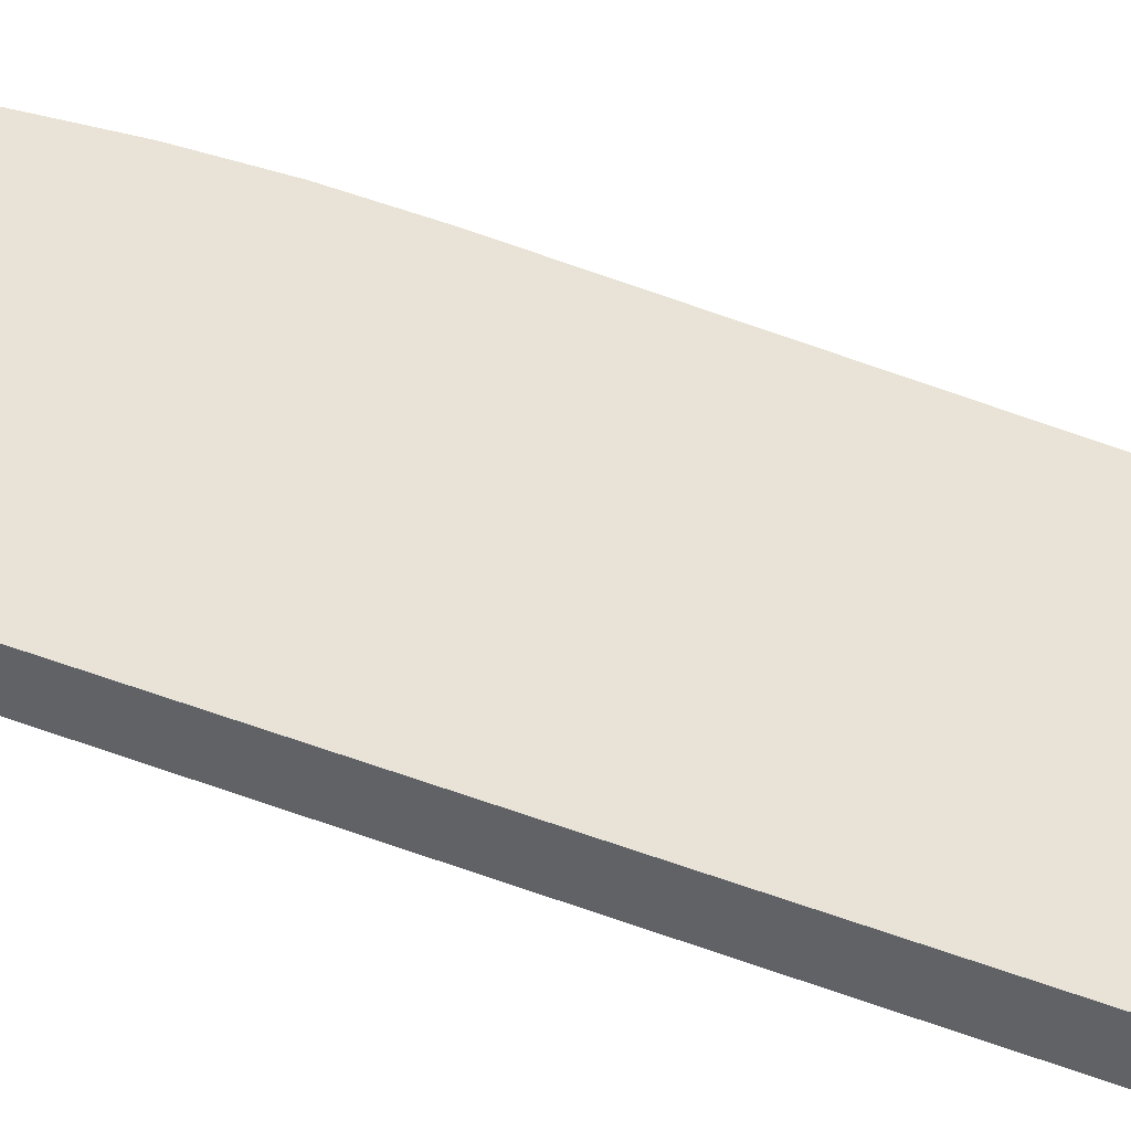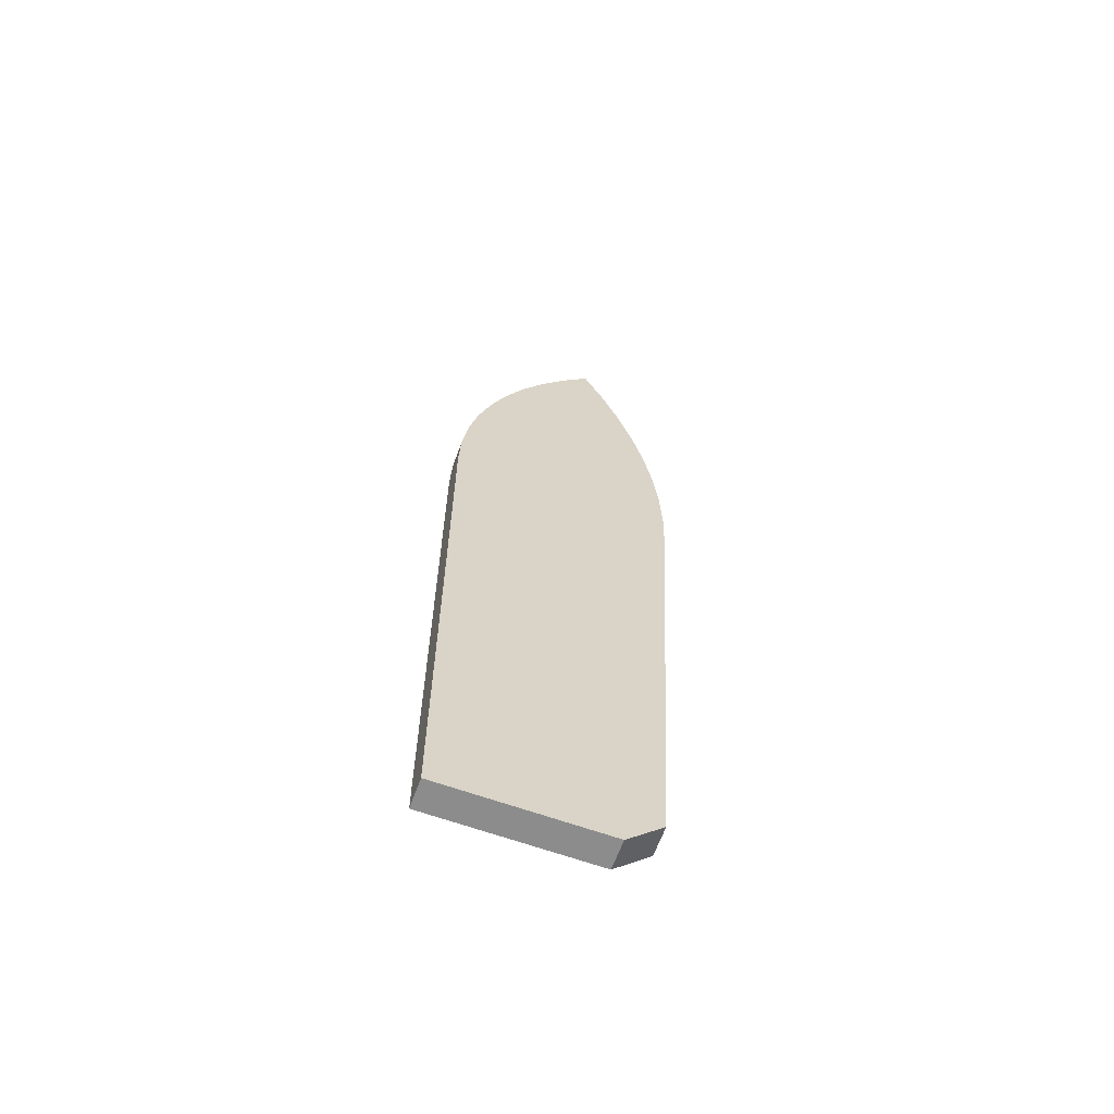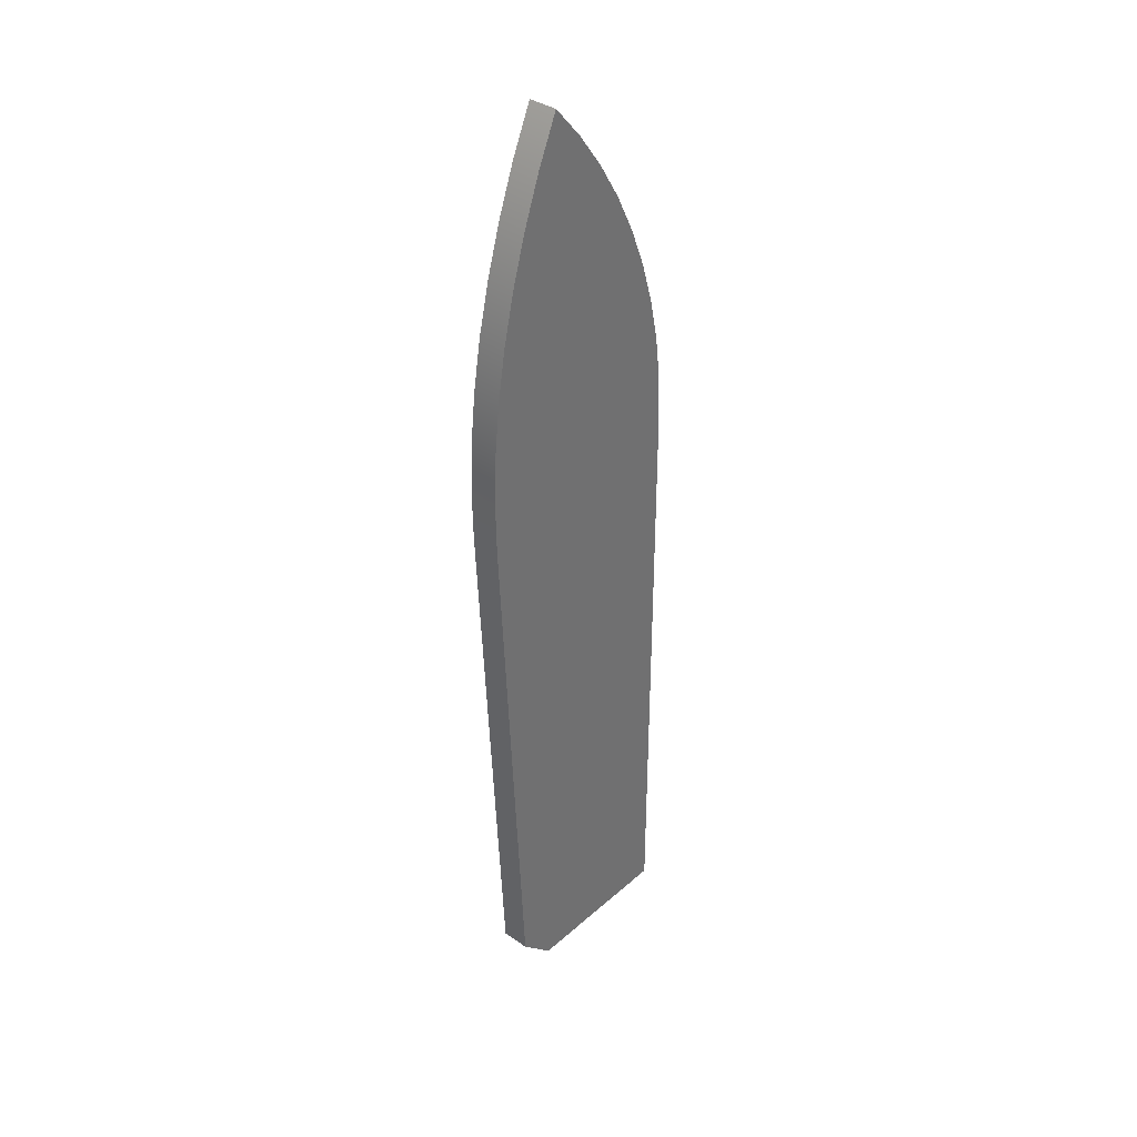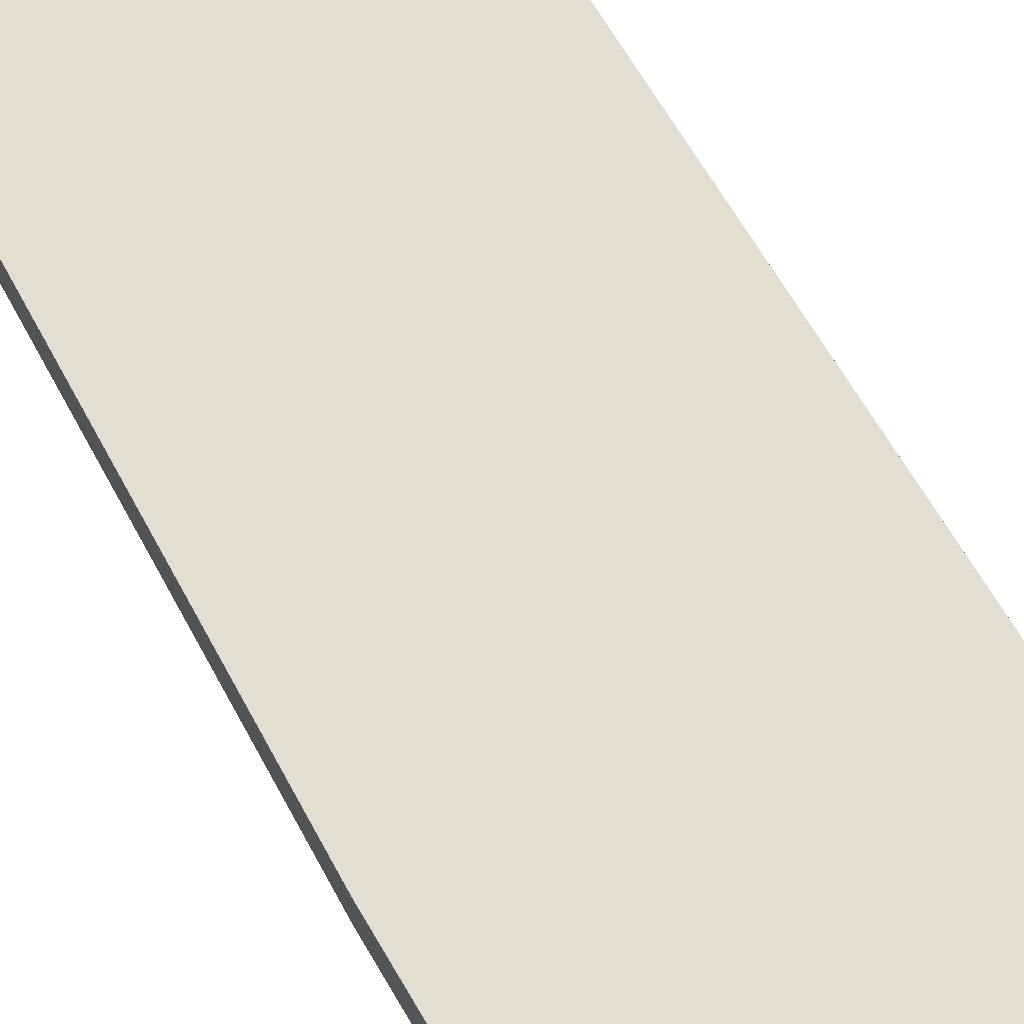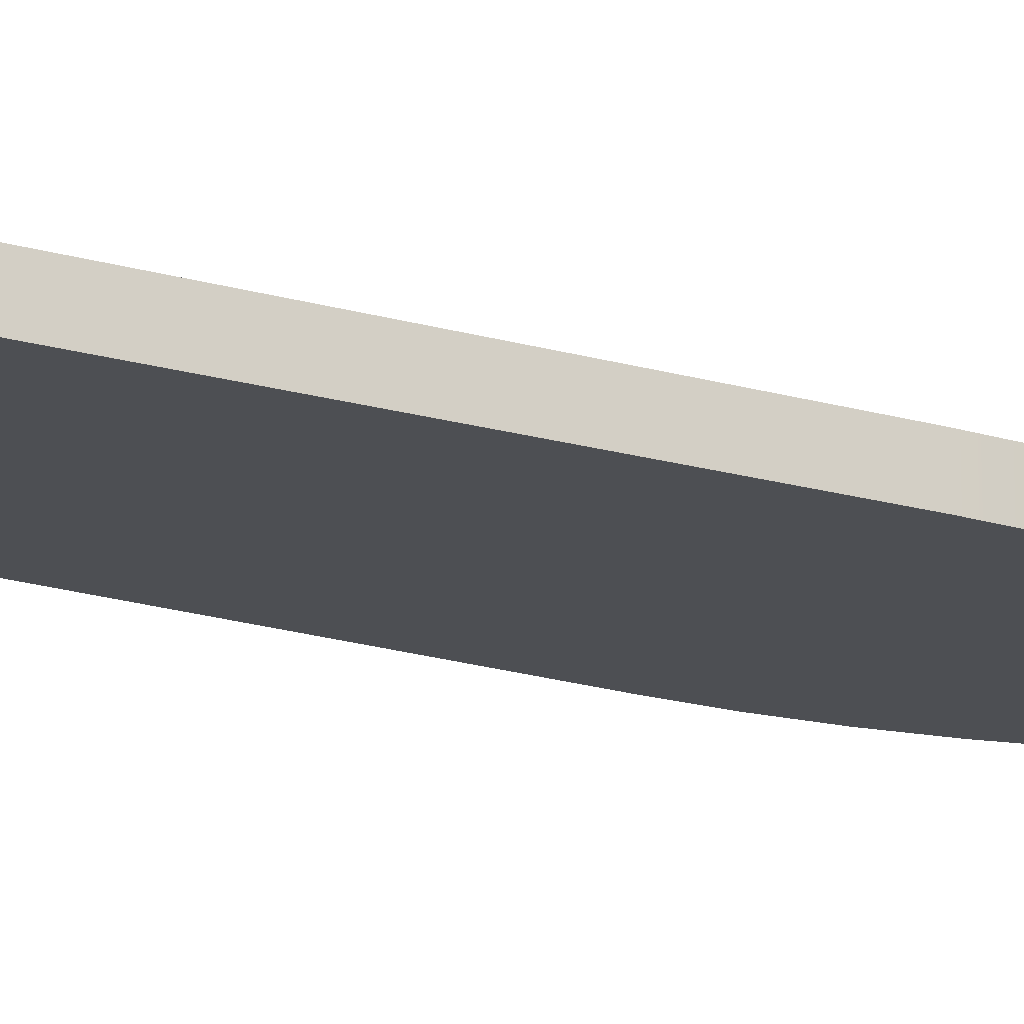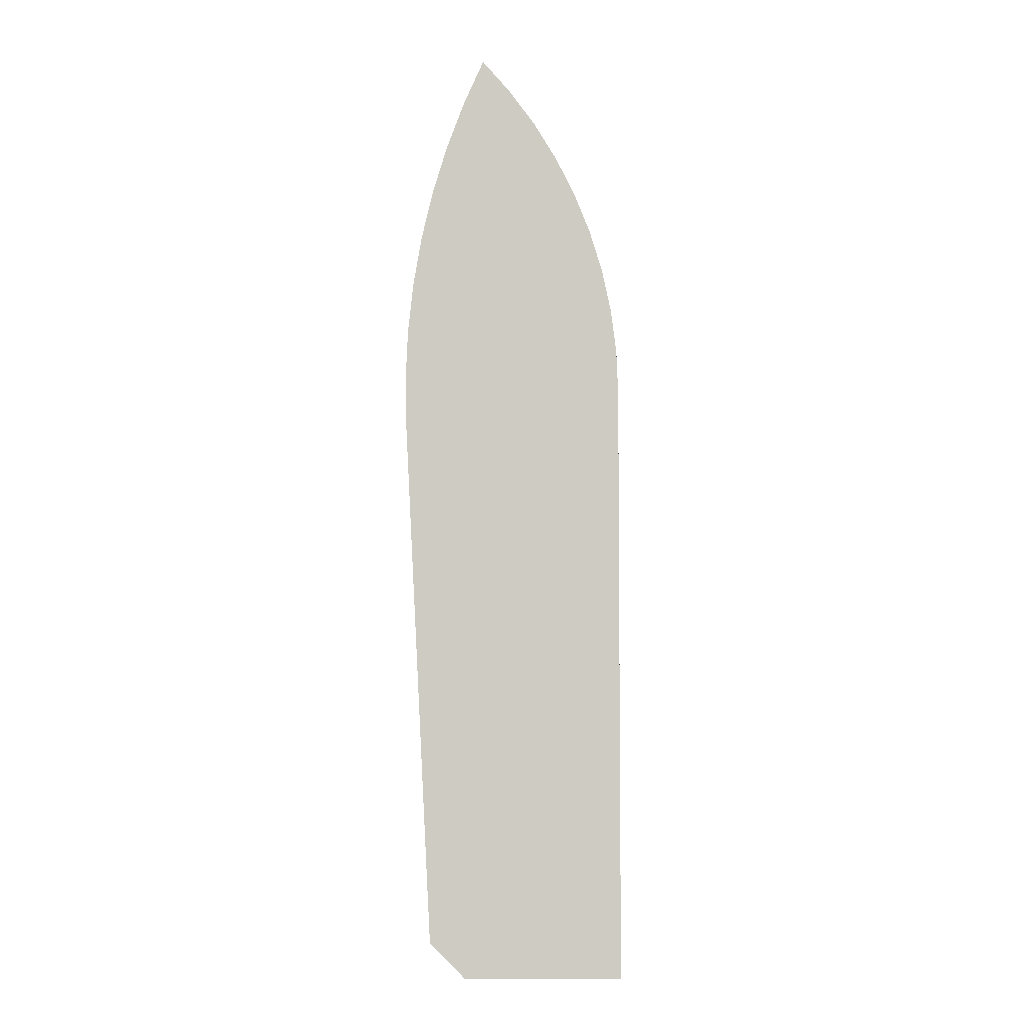
<metadata>
{"format":"obj","ext":"obj","renderer":"f3d","projection":"perspective","resolution":1024,"background":"white","views":[{"elev":41.6,"azim":-64.8,"up":"+Z"},{"elev":-64.2,"azim":-19.9,"up":"+Y"},{"elev":37.1,"azim":131.8,"up":"+Y"},{"elev":67.5,"azim":149.1,"up":"+Z"},{"elev":-17.5,"azim":56.4,"up":"+Z"},{"elev":-4.6,"azim":-179.3,"up":"+Y"}]}
</metadata>
<code>
v 1.1 2.3 0
v 1.25 5.3 0
v 1.25 5.3 0.16
v 1.1 2.3 0.16
v 0.9 2.1 0
v 1.1 2.3 0
v 1.1 2.3 0.16
v 0.9 2.1 0.16
v 0 2.1 0
v 0.9 2.1 0
v 0.9 2.1 0.16
v 0 2.1 0.16
v -2.22e-16 5.5 0
v 0 2.1 0
v 0 2.1 0.16
v -2.22e-16 5.5 0.16
v 0.8 7.5 0
v 0.6386 7.315 0
v 0.4933 7.118 0
v 0.3653 6.909 0
v 0.2553 6.69 0
v 0.1643 6.462 0
v 0.09281 6.228 0
v 0.04137 5.988 0
v 0.01036 5.745 0
v -2.22e-16 5.5 0
v -2.22e-16 5.5 0.16
v 0.01036 5.745 0.16
v 0.04137 5.988 0.16
v 0.09281 6.228 0.16
v 0.1643 6.462 0.16
v 0.2553 6.69 0.16
v 0.3653 6.909 0.16
v 0.4933 7.118 0.16
v 0.6386 7.315 0.16
v 0.8 7.5 0.16
v 1.25 5.3 0
v 1.255 5.584 0
v 1.243 5.867 0
v 1.212 6.149 0
v 1.164 6.428 0
v 1.099 6.704 0
v 1.016 6.976 0
v 0.9162 7.241 0
v 0.8 7.5 0
v 0.8 7.5 0.16
v 0.9162 7.241 0.16
v 1.016 6.976 0.16
v 1.099 6.704 0.16
v 1.164 6.428 0.16
v 1.212 6.149 0.16
v 1.243 5.867 0.16
v 1.255 5.584 0.16
v 1.25 5.3 0.16
v 1.25 5.3 0.16
v 1.255 5.584 0.16
v 1.243 5.867 0.16
v 1.212 6.149 0.16
v 1.164 6.428 0.16
v 1.099 6.704 0.16
v 1.016 6.976 0.16
v 0.9162 7.241 0.16
v 0.8 7.5 0.16
v 0.6386 7.315 0.16
v 0.4933 7.118 0.16
v 0.3653 6.909 0.16
v 0.2553 6.69 0.16
v 0.1643 6.462 0.16
v 0.09281 6.228 0.16
v 0.04137 5.988 0.16
v 0.01036 5.745 0.16
v -2.22e-16 5.5 0.16
v 0 2.1 0.16
v 0.9 2.1 0.16
v 1.1 2.3 0.16
v 0.8 7.5 0
v 0.9162 7.241 0
v 1.016 6.976 0
v 1.099 6.704 0
v 1.164 6.428 0
v 1.212 6.149 0
v 1.243 5.867 0
v 1.255 5.584 0
v 1.25 5.3 0
v 1.1 2.3 0
v 0.9 2.1 0
v 0 2.1 0
v -2.22e-16 5.5 0
v 0.01036 5.745 0
v 0.04137 5.988 0
v 0.09281 6.228 0
v 0.1643 6.462 0
v 0.2553 6.69 0
v 0.3653 6.909 0
v 0.4933 7.118 0
v 0.6386 7.315 0
g 3561bbd0-e2a8-11ea-8edc-54bf646e7e1f
f 1 2 4
f 4 2 3
g 356453fe-e2a8-11ea-bf97-54bf646e7e1f
f 5 6 8
f 8 6 7
g 3566c542-e2a8-11ea-a79e-54bf646e7e1f
f 9 10 12
f 12 10 11
g 35695d7e-e2a8-11ea-9a80-54bf646e7e1f
f 13 14 16
f 16 14 15
g 356bf5b8-e2a8-11ea-91a9-54bf646e7e1f
f 36 17 35
f 35 17 18
f 35 18 34
f 34 18 19
f 34 19 33
f 33 19 20
f 33 20 32
f 32 20 21
f 32 21 31
f 31 21 22
f 31 22 30
f 30 22 23
f 30 23 29
f 29 23 24
f 29 24 28
f 28 24 25
f 28 25 27
f 27 25 26
g 356e66dc-e2a8-11ea-aeb3-54bf646e7e1f
f 54 37 53
f 53 37 38
f 53 38 52
f 52 38 39
f 52 39 51
f 51 39 40
f 51 40 50
f 50 40 41
f 50 41 49
f 49 41 42
f 49 42 48
f 48 42 43
f 48 43 47
f 47 43 44
f 47 44 46
f 46 44 45
g 3570ff0c-e2a8-11ea-b679-54bf646e7e1f
f 56 65 55
f 55 65 66
f 55 66 67
f 56 57 65
f 65 57 58
f 65 58 59
f 59 60 65
f 65 60 61
f 65 61 64
f 64 61 62
f 64 62 63
f 55 67 72
f 72 67 68
f 72 68 69
f 69 70 72
f 72 70 71
f 73 74 72
f 72 74 55
f 74 75 55
g 35739740-e2a8-11ea-8075-54bf646e7e1f
f 76 77 96
f 96 77 78
f 96 78 95
f 95 78 79
f 95 79 80
f 80 81 95
f 95 81 82
f 95 82 83
f 83 84 95
f 95 84 94
f 94 84 93
f 93 84 88
f 93 88 92
f 92 88 91
f 91 88 90
f 90 88 89
f 85 86 84
f 84 86 88
f 86 87 88

</code>
